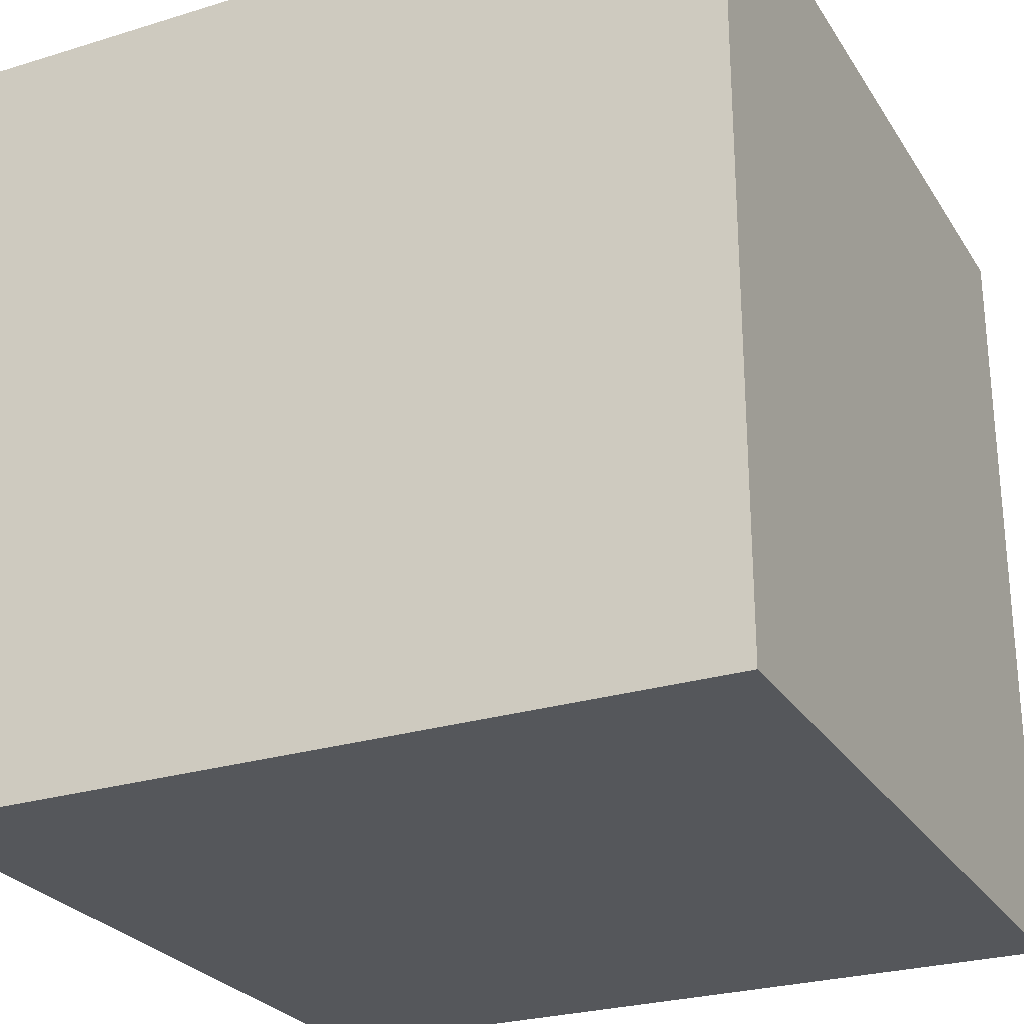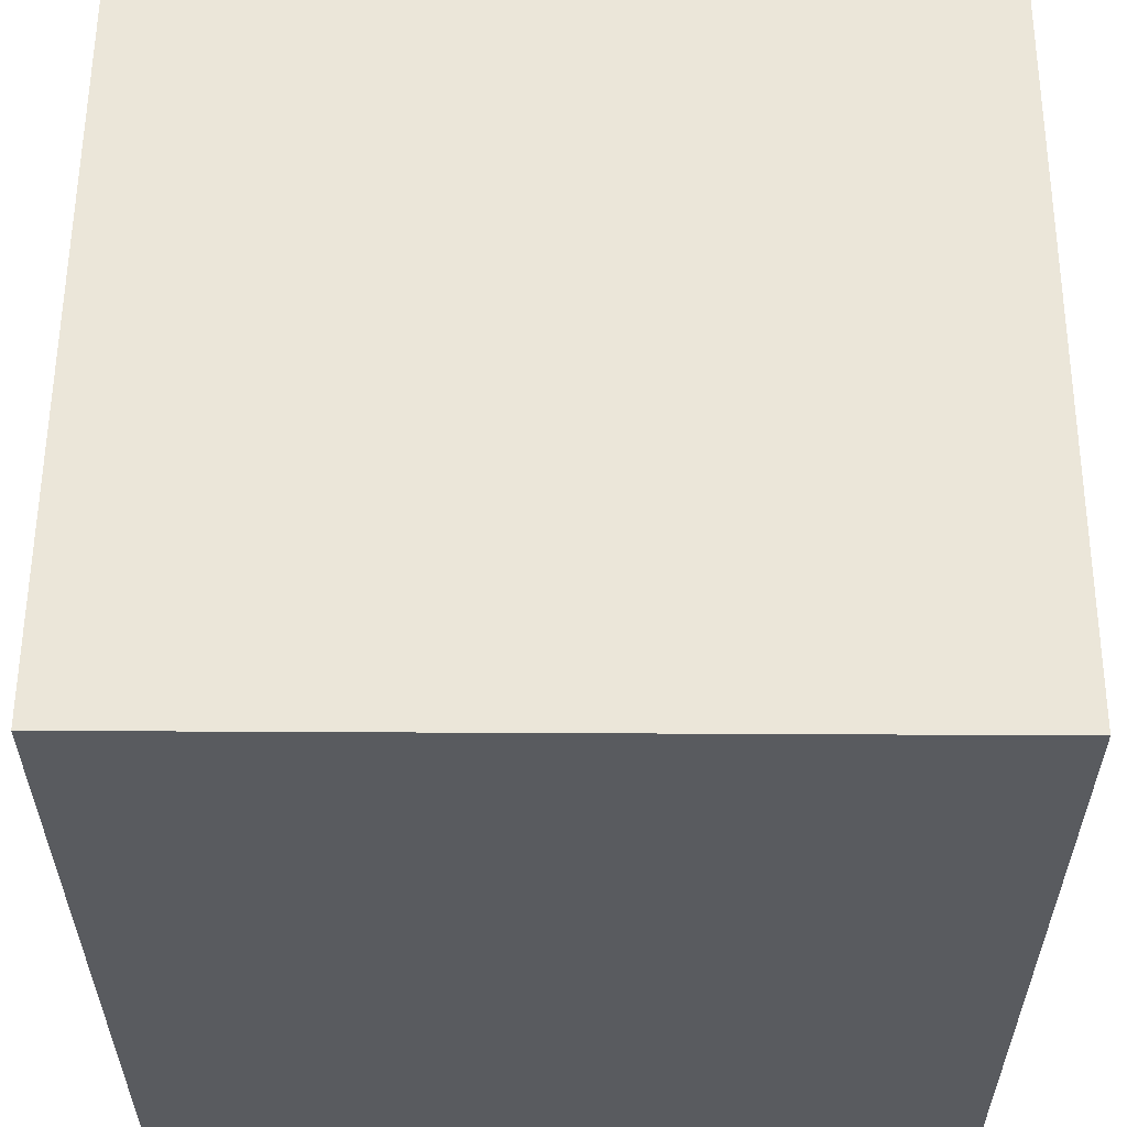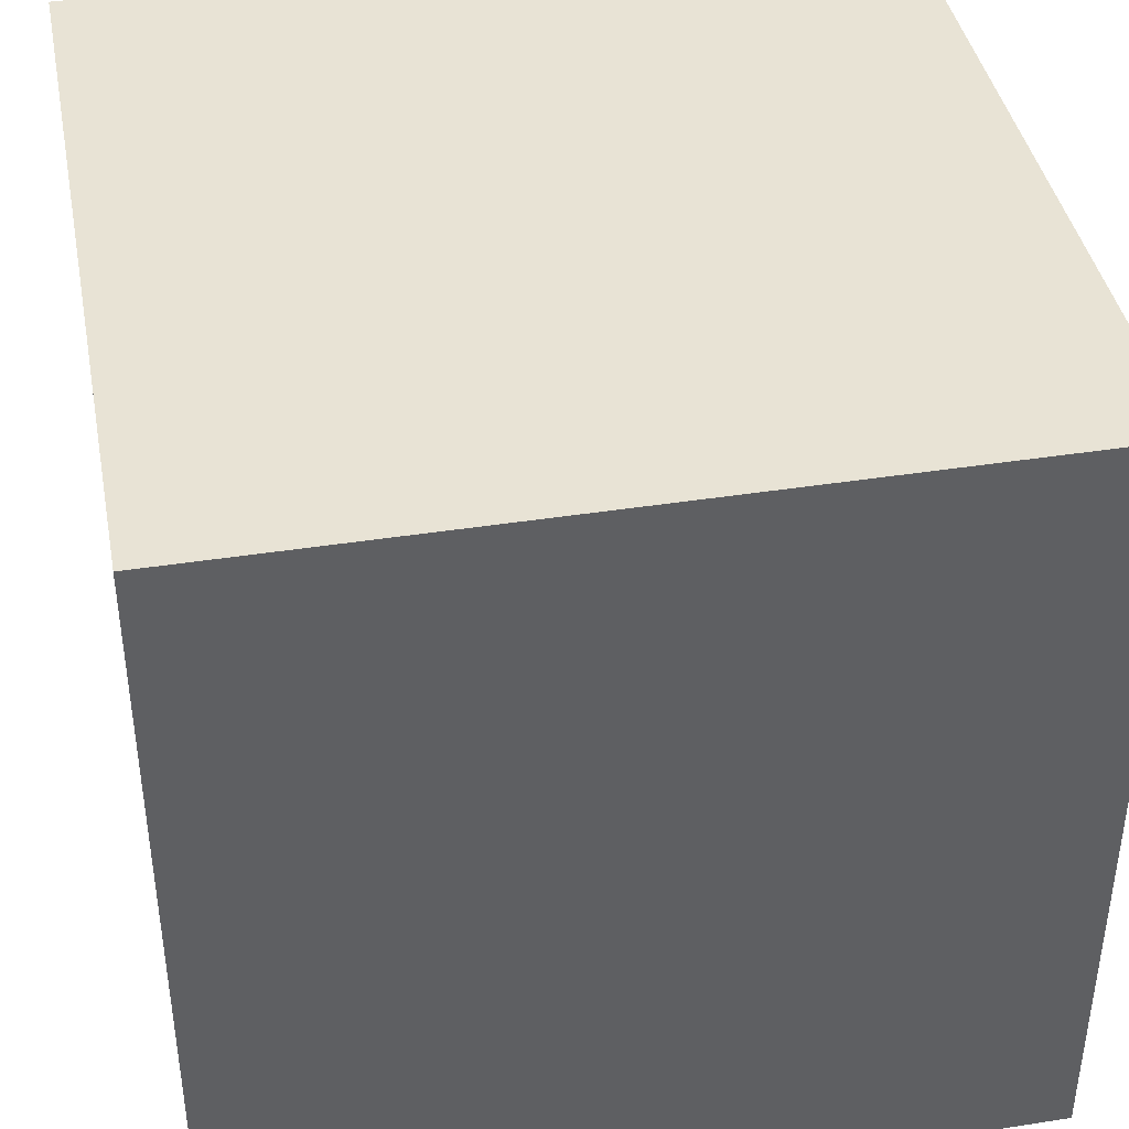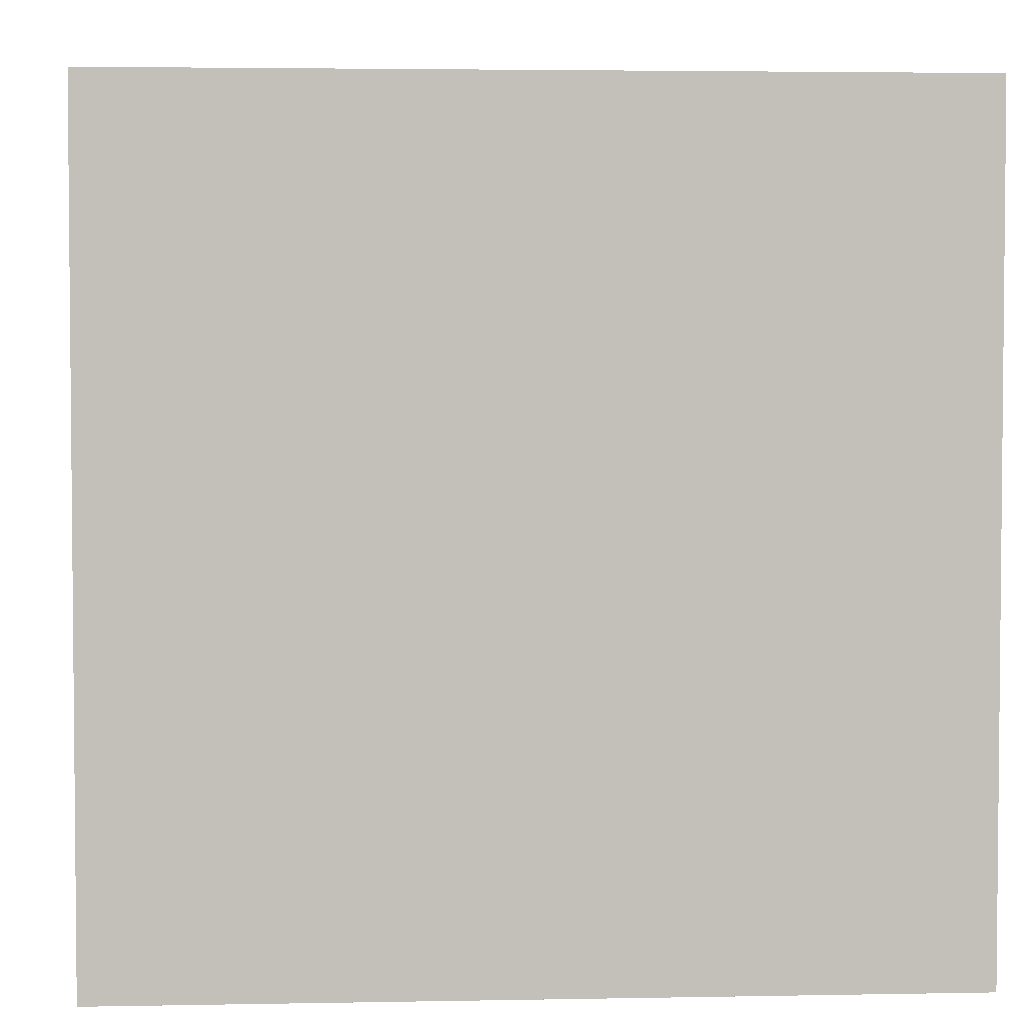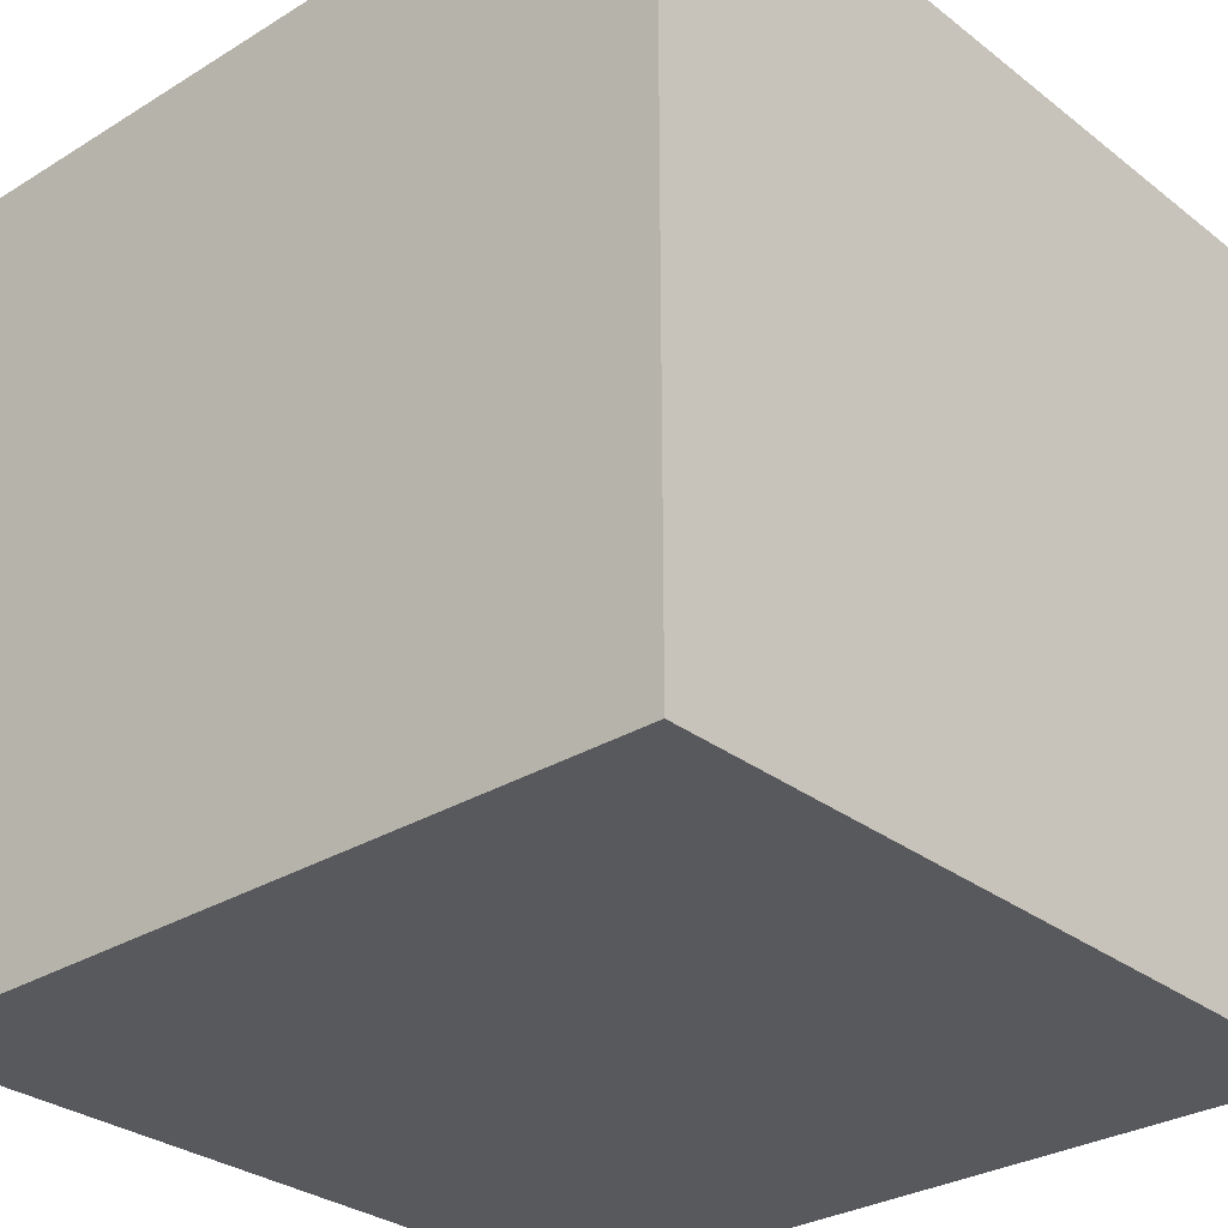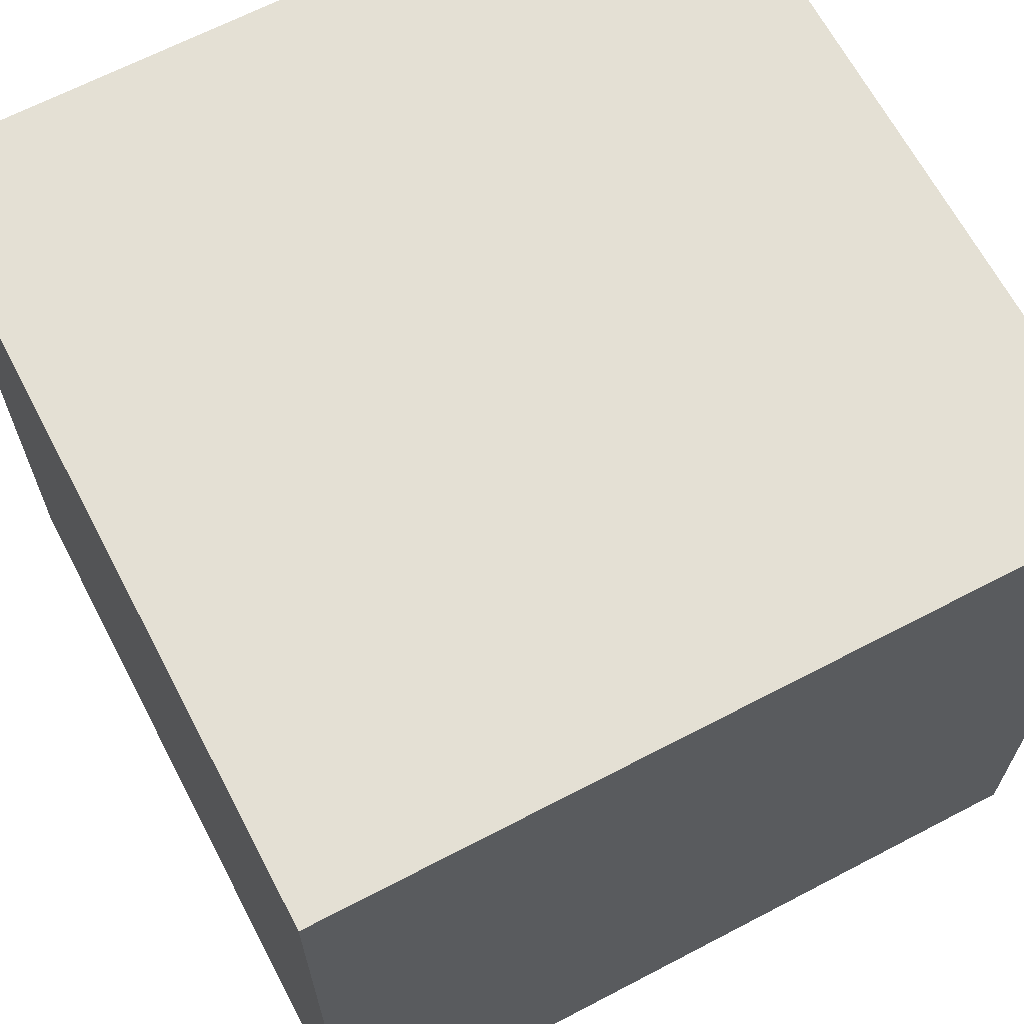
<metadata>
{"format":"obj","ext":"obj","renderer":"f3d","projection":"perspective","resolution":1024,"background":"white","views":[{"elev":-26.5,"azim":-154.3,"up":"+Y"},{"elev":57.6,"azim":-89.7,"up":"+Z"},{"elev":41.0,"azim":79.2,"up":"+Z"},{"elev":3.4,"azim":86.3,"up":"+Z"},{"elev":-29.9,"azim":-138.2,"up":"+Z"},{"elev":66.0,"azim":-117.7,"up":"+Y"}]}
</metadata>
<code>
o example1
v 1 1 -1
v 1 -1 -1
v -1 -1 -1
v -1 1 -1
v -1 -1 1
v -1 1 1
v 1 -1 1
v 1 1 1
f 1 2 3
f 1 3 4
f 5 6 4
f 5 4 3
f 7 8 5
f 8 6 5
f 2 1 7
f 1 8 7
f 1 4 8
f 4 6 8
f 2 7 5
f 2 5 3

</code>
